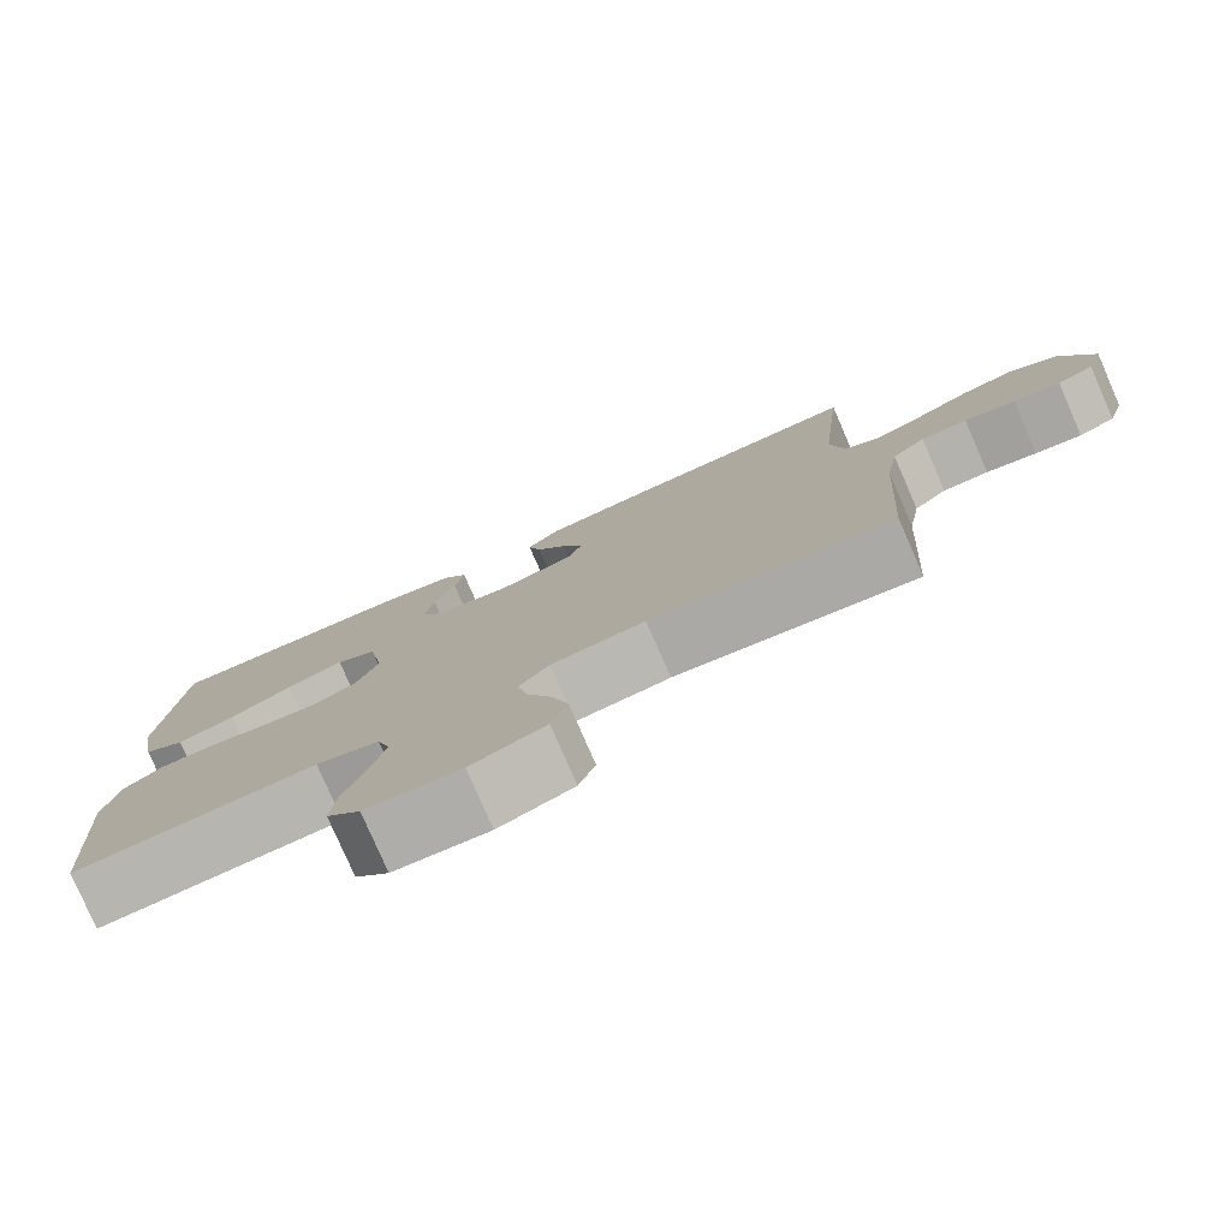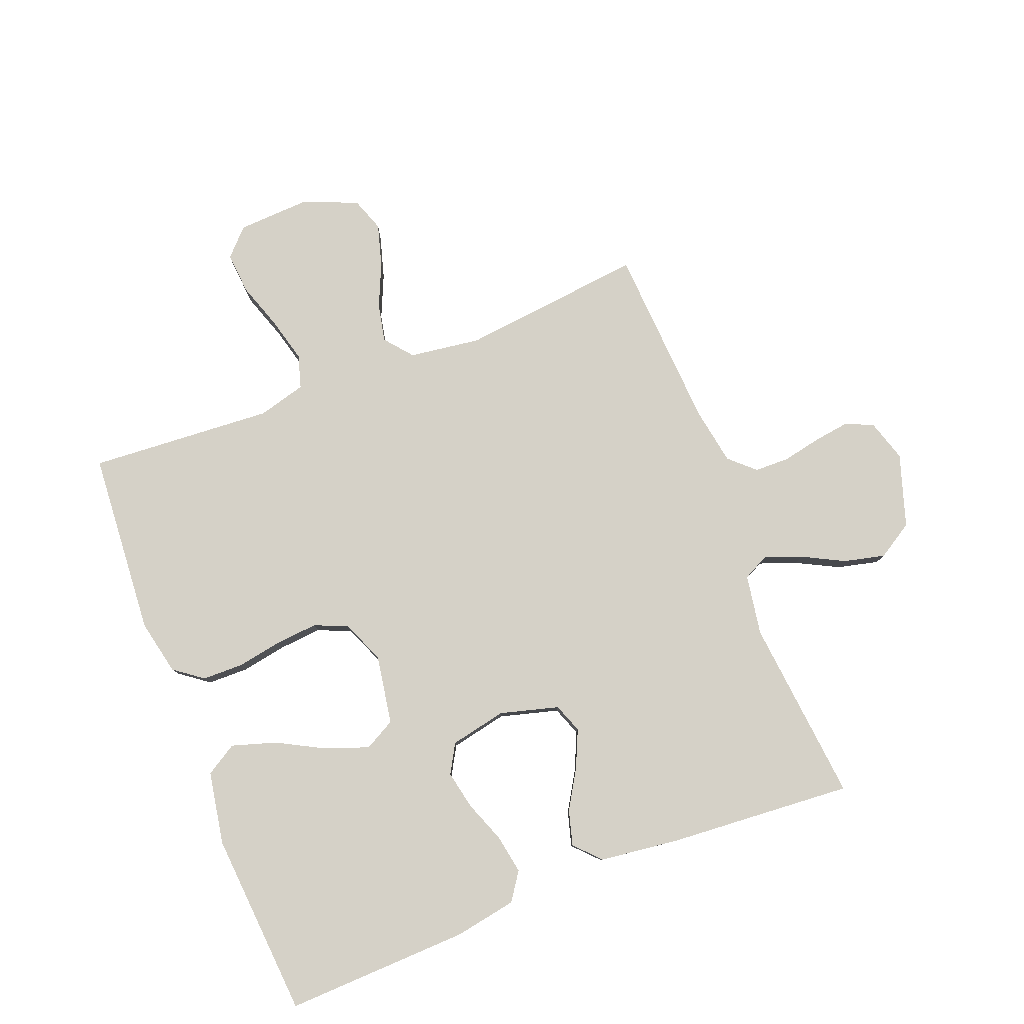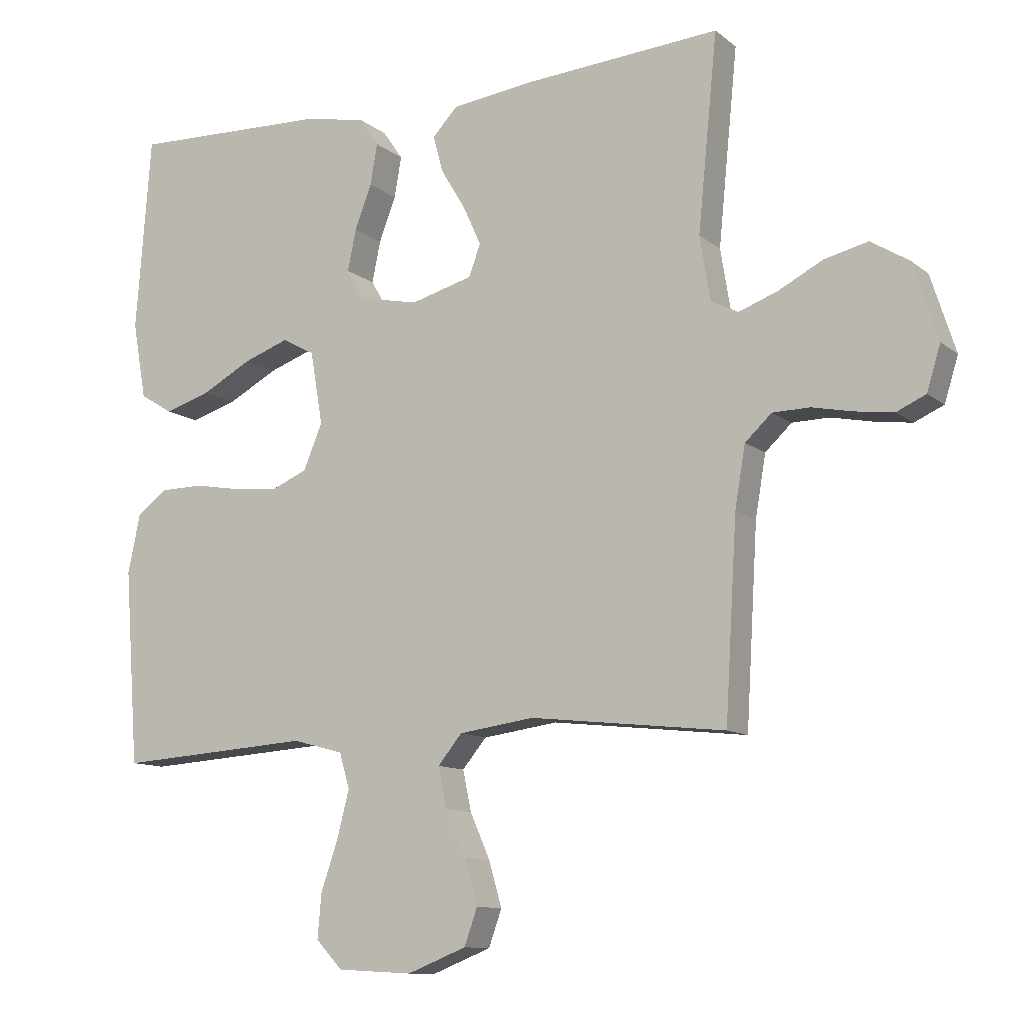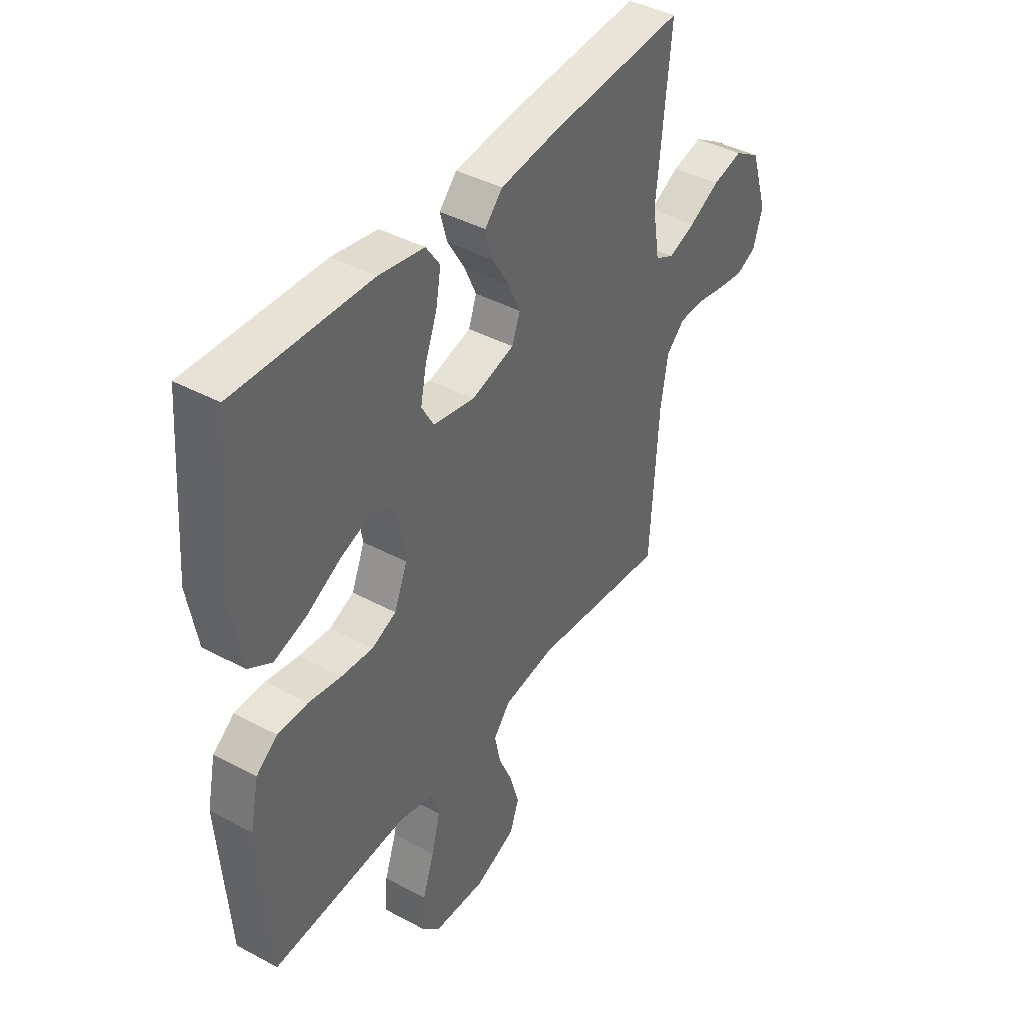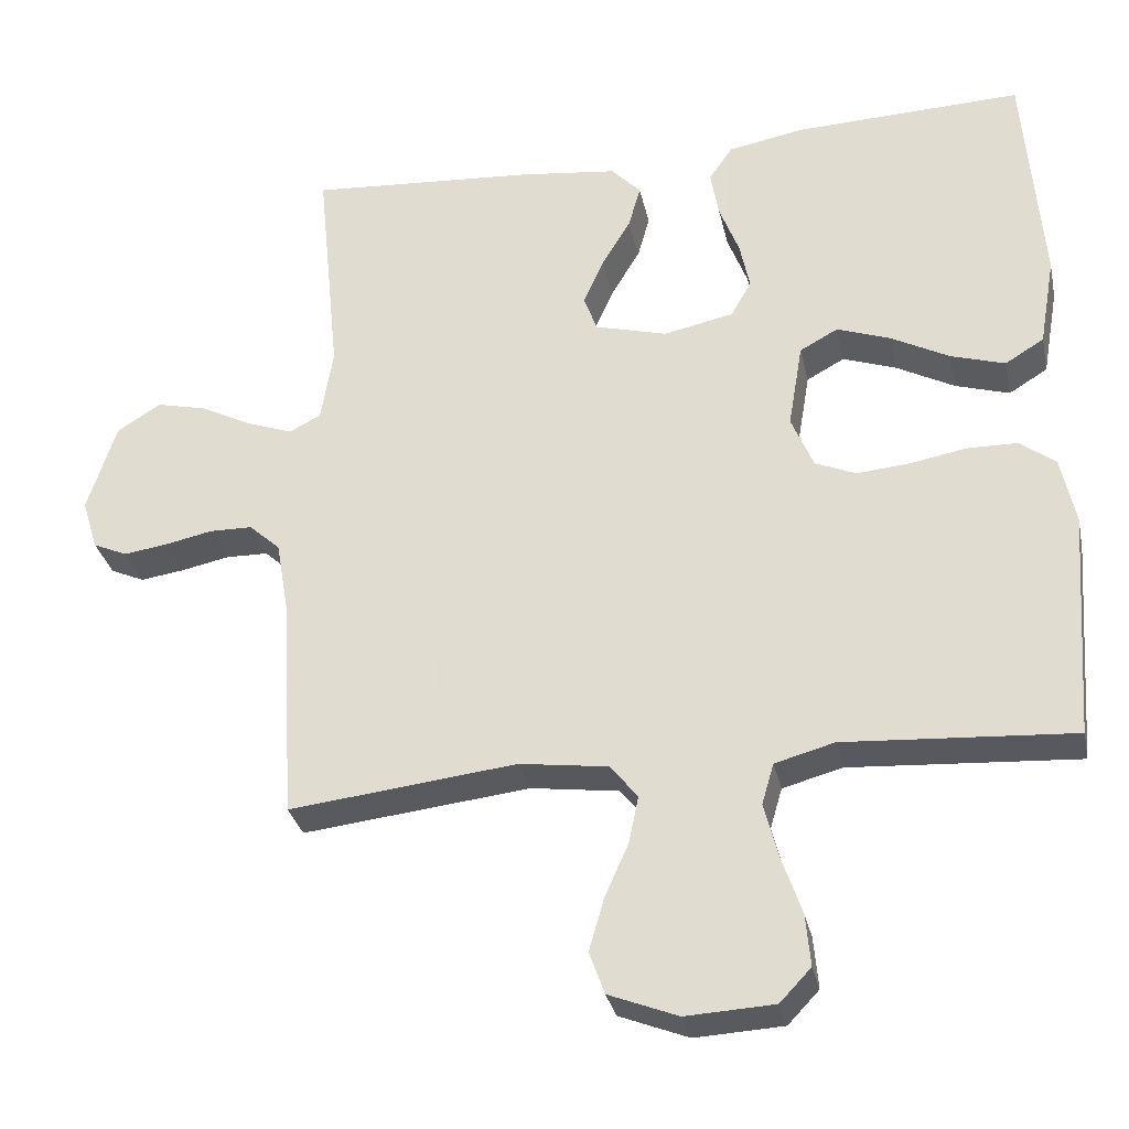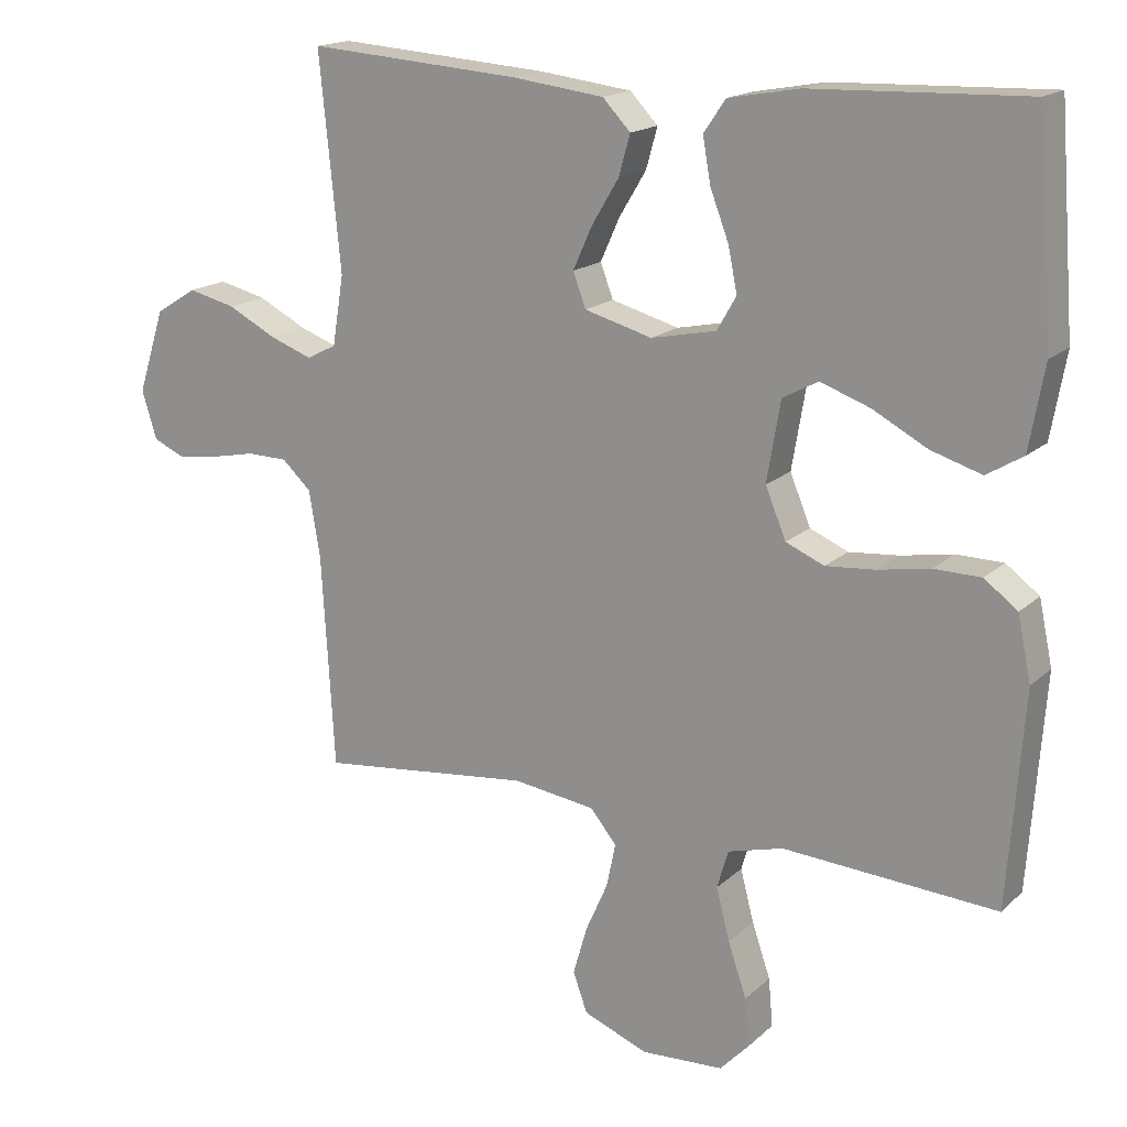
<metadata>
{"format":"obj","ext":"obj","renderer":"f3d","projection":"perspective","resolution":1024,"background":"white","views":[{"elev":-79.1,"azim":23.6,"up":"+Z"},{"elev":79.7,"azim":-21.3,"up":"+Y"},{"elev":-10.9,"azim":29.2,"up":"+Z"},{"elev":41.5,"azim":-57.0,"up":"+Z"},{"elev":-31.1,"azim":-167.9,"up":"+Z"},{"elev":17.0,"azim":-149.4,"up":"+Z"}]}
</metadata>
<code>
v -0.5 0.07 0.5
v -0.2 0.07 0.49
v -0.1 0.07 0.472
v -0.069 0.07 0.427
v -0.08 0.07 0.364
v -0.106 0.07 0.296
v -0.119 0.07 0.233
v -0.092 0.07 0.186
v 0 0.07 0.167
v 0.095 0.07 0.193
v 0.113 0.07 0.241
v 0.086 0.07 0.301
v 0.048 0.07 0.364
v 0.032 0.07 0.421
v 0.071 0.07 0.462
v 0.2 0.07 0.478
v 0.5 0.07 0.5
v 0.47 0.07 0.2
v 0.486 0.07 0.102
v 0.528 0.07 0.081
v 0.588 0.07 0.103
v 0.656 0.07 0.138
v 0.723 0.07 0.154
v 0.781 0.07 0.118
v 0.819 0.07 0
v 0.798 0.07 -0.068
v 0.753 0.07 -0.088
v 0.695 0.07 -0.08
v 0.632 0.07 -0.067
v 0.575 0.07 -0.068
v 0.534 0.07 -0.106
v 0.518 0.07 -0.2
v 0.5 0.07 -0.5
v 0.2 0.07 -0.467
v 0.084 0.07 -0.483
v 0.047 0.07 -0.528
v 0.06 0.07 -0.59
v 0.091 0.07 -0.66
v 0.111 0.07 -0.729
v 0.091 0.07 -0.785
v 0 0.07 -0.821
v -0.116 0.07 -0.815
v -0.157 0.07 -0.772
v -0.151 0.07 -0.704
v -0.125 0.07 -0.628
v -0.106 0.07 -0.555
v -0.122 0.07 -0.501
v -0.2 0.07 -0.48
v -0.5 0.07 -0.5
v -0.522 0.07 -0.2
v -0.503 0.07 -0.11
v -0.456 0.07 -0.075
v -0.39 0.07 -0.074
v -0.317 0.07 -0.087
v -0.247 0.07 -0.093
v -0.193 0.07 -0.07
v -0.164 0.07 0
v -0.183 0.07 0.112
v -0.233 0.07 0.139
v -0.303 0.07 0.114
v -0.38 0.07 0.073
v -0.451 0.07 0.051
v -0.502 0.07 0.082
v -0.523 0.07 0.2
v -0.5 0 0.5
v -0.2 0 0.49
v -0.1 0 0.472
v -0.069 0 0.427
v -0.08 0 0.364
v -0.106 0 0.296
v -0.119 0 0.233
v -0.092 0 0.186
v 0 0 0.167
v 0.095 0 0.193
v 0.113 0 0.241
v 0.086 0 0.301
v 0.048 0 0.364
v 0.032 0 0.421
v 0.071 0 0.462
v 0.2 0 0.478
v 0.5 0 0.5
v 0.47 0 0.2
v 0.486 0 0.102
v 0.528 0 0.081
v 0.588 0 0.103
v 0.656 0 0.138
v 0.723 0 0.154
v 0.781 0 0.118
v 0.819 0 0
v 0.798 0 -0.068
v 0.753 0 -0.088
v 0.695 0 -0.08
v 0.632 0 -0.067
v 0.575 0 -0.068
v 0.534 0 -0.106
v 0.518 0 -0.2
v 0.5 0 -0.5
v 0.2 0 -0.467
v 0.084 0 -0.483
v 0.047 0 -0.528
v 0.06 0 -0.59
v 0.091 0 -0.66
v 0.111 0 -0.729
v 0.091 0 -0.785
v 0 0 -0.821
v -0.116 0 -0.815
v -0.157 0 -0.772
v -0.151 0 -0.704
v -0.125 0 -0.628
v -0.106 0 -0.555
v -0.122 0 -0.501
v -0.2 0 -0.48
v -0.5 0 -0.5
v -0.522 0 -0.2
v -0.503 0 -0.11
v -0.456 0 -0.075
v -0.39 0 -0.074
v -0.317 0 -0.087
v -0.247 0 -0.093
v -0.193 0 -0.07
v -0.164 0 0
v -0.183 0 0.112
v -0.233 0 0.139
v -0.303 0 0.114
v -0.38 0 0.073
v -0.451 0 0.051
v -0.502 0 0.082
v -0.523 0 0.2
f 60 61 62 63
f 59 60 63 64
f 51 52 53 54
f 51 54 55
f 48 49 50 51
f 47 48 51 55
f 42 43 44 45
f 42 45 46
f 41 42 46
f 40 41 46 47
f 37 38 39 40
f 36 37 40 47
f 32 33 34
f 31 32 34 35
f 30 31 35
f 26 27 28 29
f 24 25 26 29
f 24 29 30
f 21 22 23 24
f 20 21 24 30
f 19 20 30 35
f 15 16 17 18
f 12 13 14 15
f 11 12 15 18
f 10 11 18 19
f 3 4 5 6
f 3 6 7
f 2 3 7
f 59 64 1 2
f 58 59 2 7
f 57 58 7 8
f 36 47 55 56
f 36 56 57
f 9 10 19 35
f 35 36 57
f 8 9 35 57
f 127 126 125 124
f 128 127 124 123
f 118 117 116 115
f 119 118 115
f 115 114 113 112
f 119 115 112 111
f 109 108 107 106
f 110 109 106
f 110 106 105
f 111 110 105 104
f 104 103 102 101
f 111 104 101 100
f 98 97 96
f 99 98 96 95
f 99 95 94
f 93 92 91 90
f 93 90 89 88
f 94 93 88
f 88 87 86 85
f 94 88 85 84
f 99 94 84 83
f 82 81 80 79
f 79 78 77 76
f 82 79 76 75
f 83 82 75 74
f 70 69 68 67
f 71 70 67
f 71 67 66
f 66 65 128 123
f 71 66 123 122
f 72 71 122 121
f 120 119 111 100
f 121 120 100
f 99 83 74 73
f 121 100 99
f 121 99 73 72
f 1 65 66 2
f 2 66 67 3
f 3 67 68 4
f 4 68 69 5
f 5 69 70 6
f 6 70 71 7
f 7 71 72 8
f 8 72 73 9
f 9 73 74 10
f 10 74 75 11
f 11 75 76 12
f 12 76 77 13
f 13 77 78 14
f 14 78 79 15
f 15 79 80 16
f 16 80 81 17
f 17 81 82 18
f 18 82 83 19
f 19 83 84 20
f 20 84 85 21
f 21 85 86 22
f 22 86 87 23
f 23 87 88 24
f 24 88 89 25
f 25 89 90 26
f 26 90 91 27
f 27 91 92 28
f 28 92 93 29
f 29 93 94 30
f 30 94 95 31
f 31 95 96 32
f 32 96 97 33
f 33 97 98 34
f 34 98 99 35
f 35 99 100 36
f 36 100 101 37
f 37 101 102 38
f 38 102 103 39
f 39 103 104 40
f 40 104 105 41
f 41 105 106 42
f 42 106 107 43
f 43 107 108 44
f 44 108 109 45
f 45 109 110 46
f 46 110 111 47
f 47 111 112 48
f 48 112 113 49
f 49 113 114 50
f 50 114 115 51
f 51 115 116 52
f 52 116 117 53
f 53 117 118 54
f 54 118 119 55
f 55 119 120 56
f 56 120 121 57
f 57 121 122 58
f 58 122 123 59
f 59 123 124 60
f 60 124 125 61
f 61 125 126 62
f 62 126 127 63
f 63 127 128 64
f 64 128 65 1

</code>
